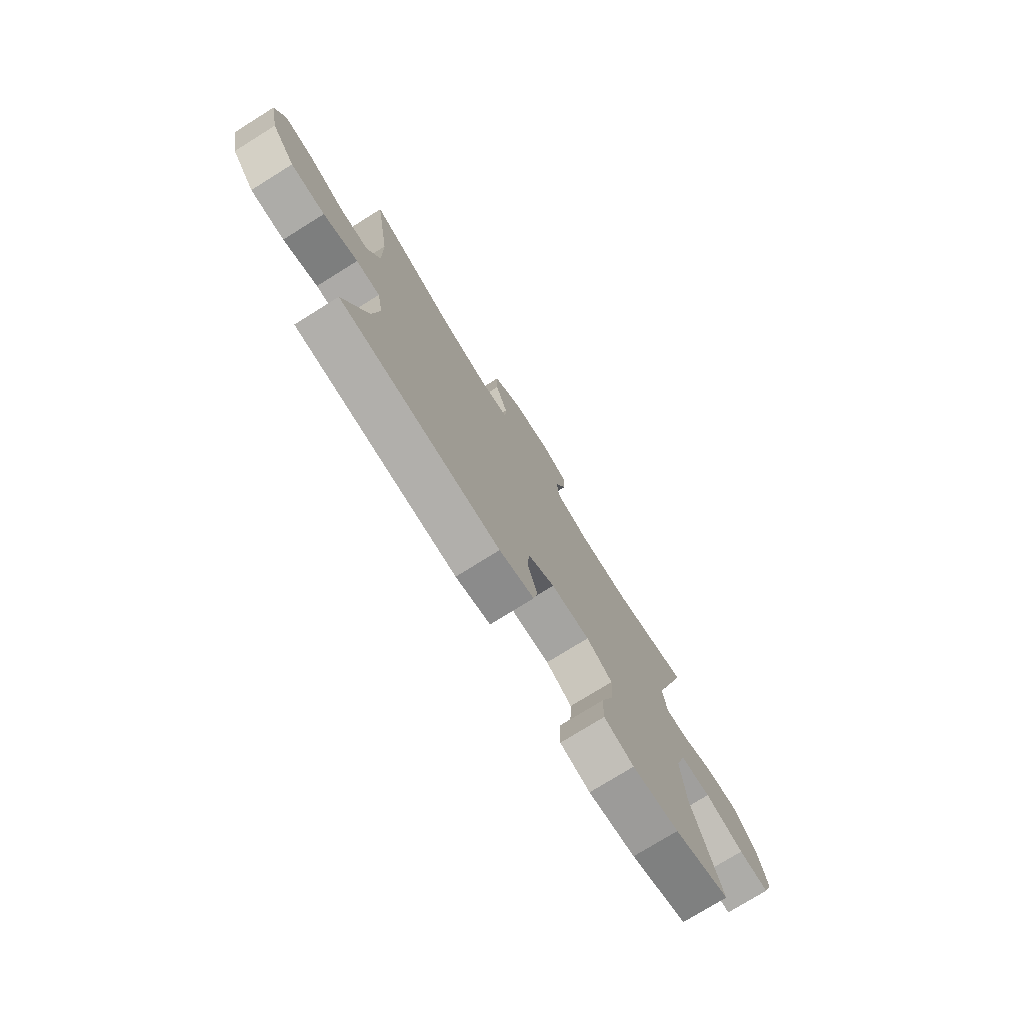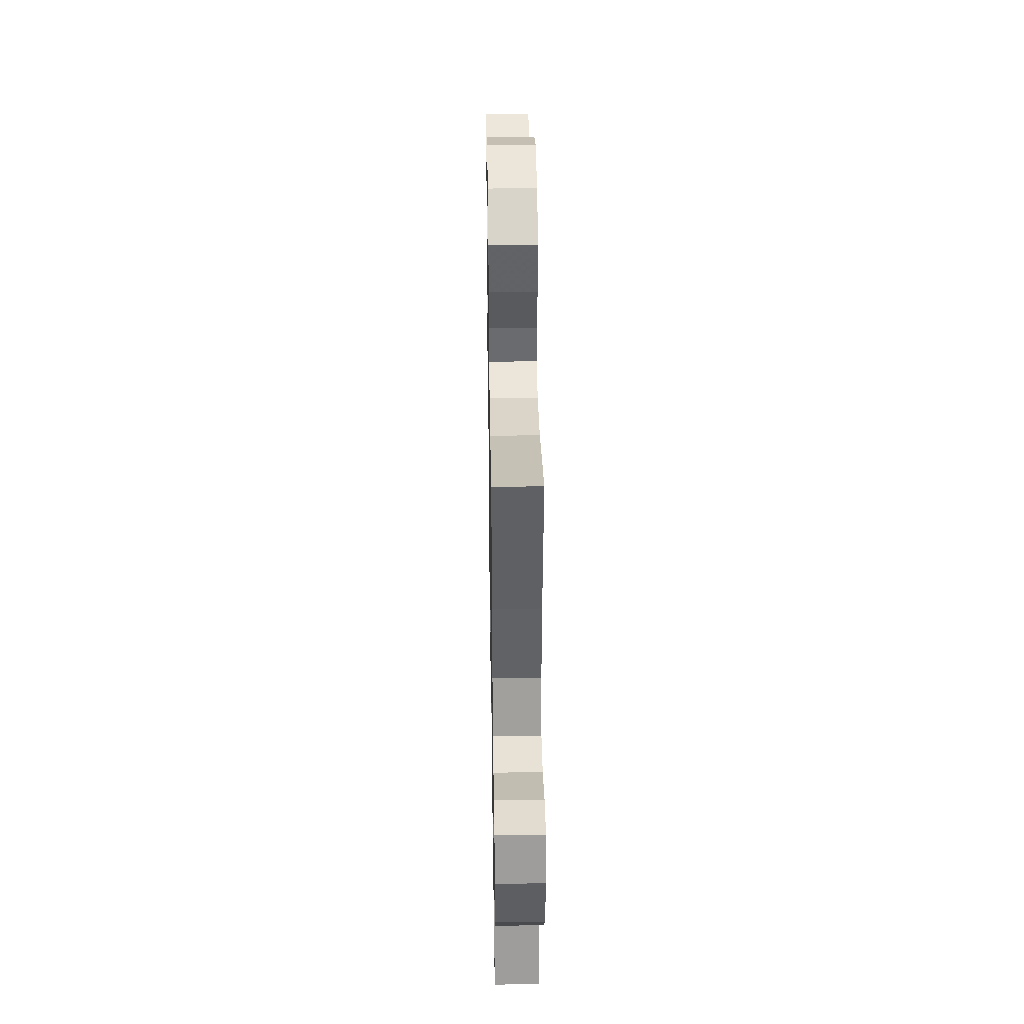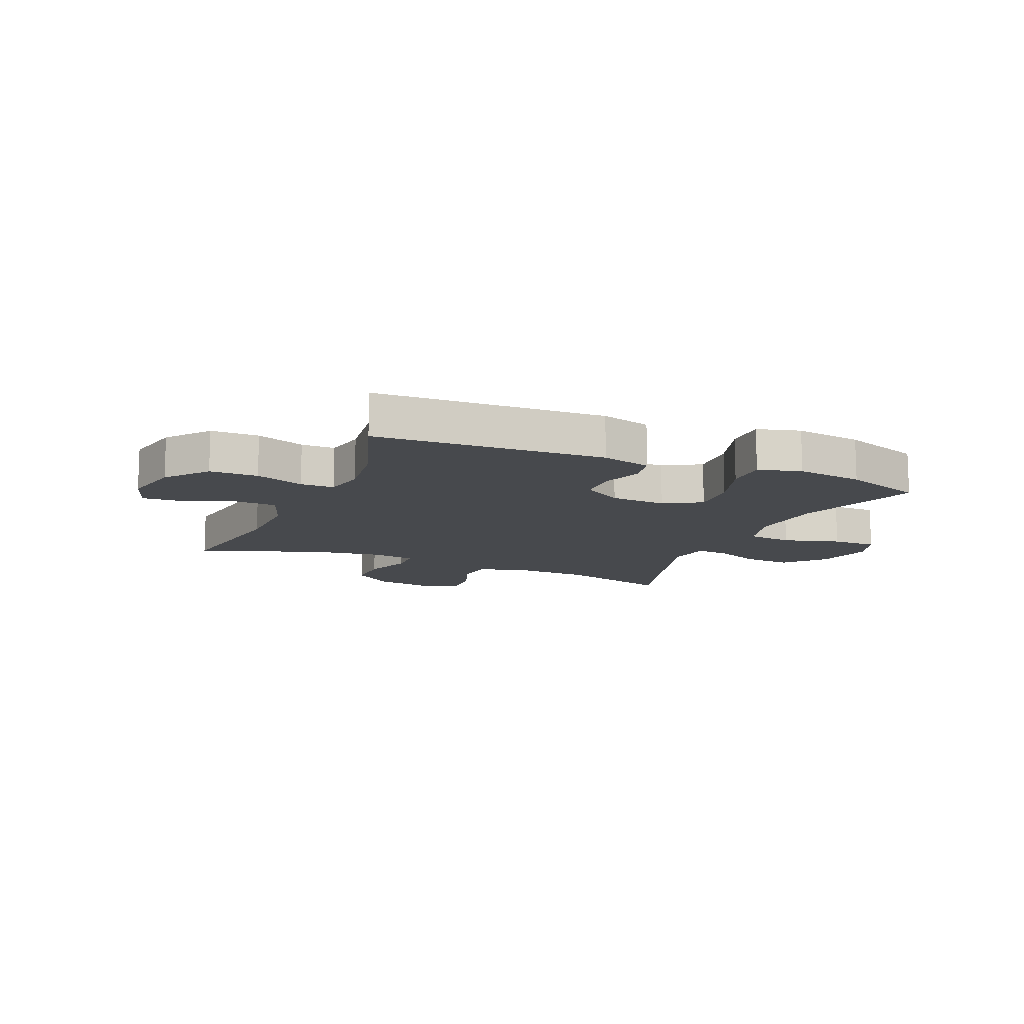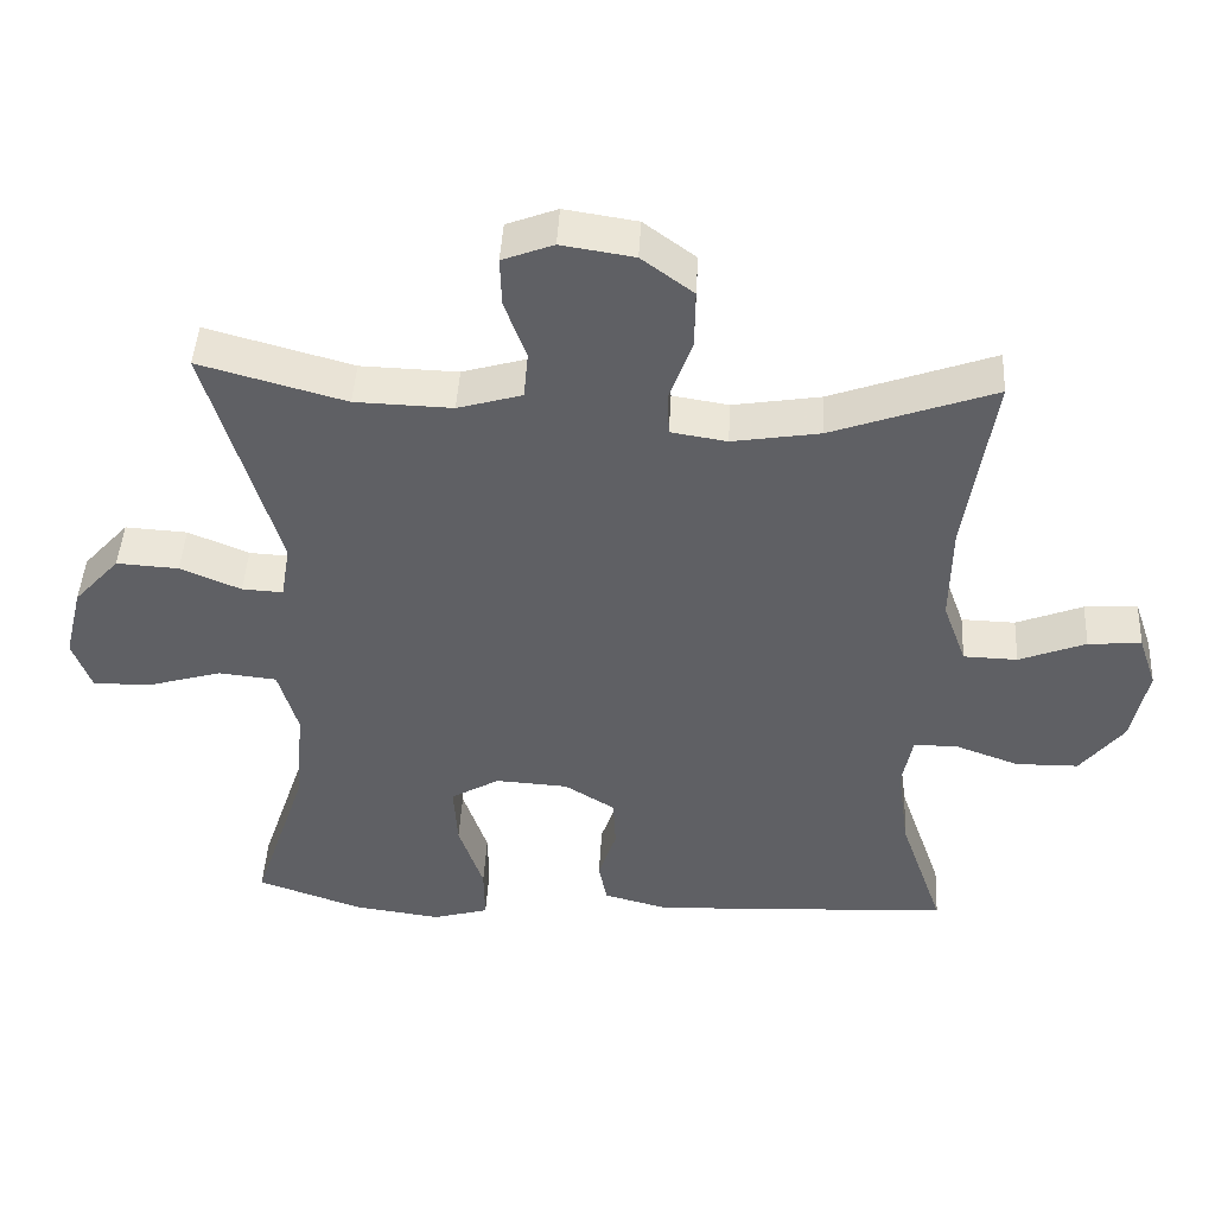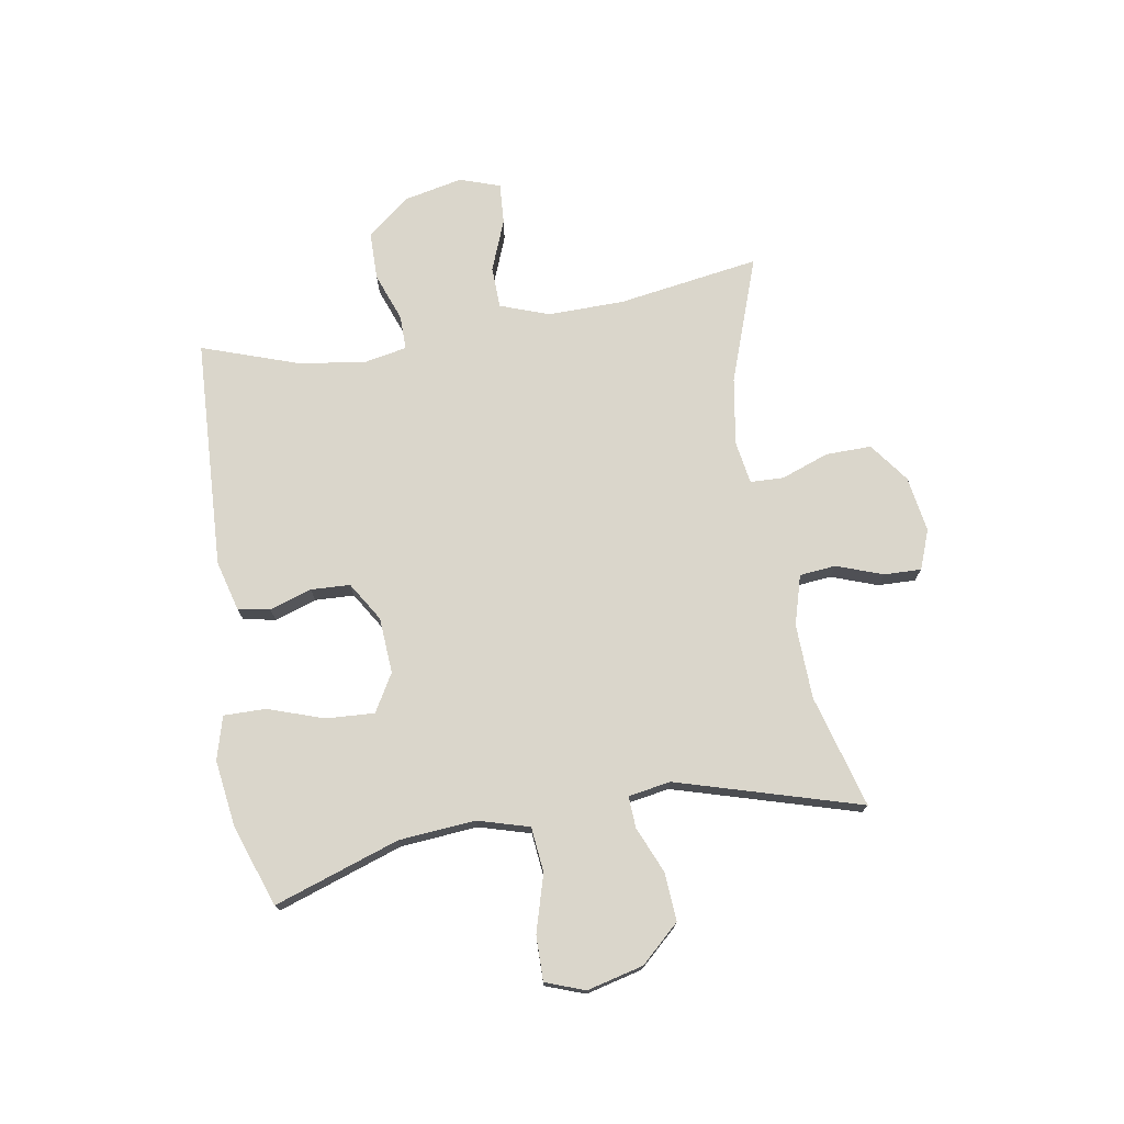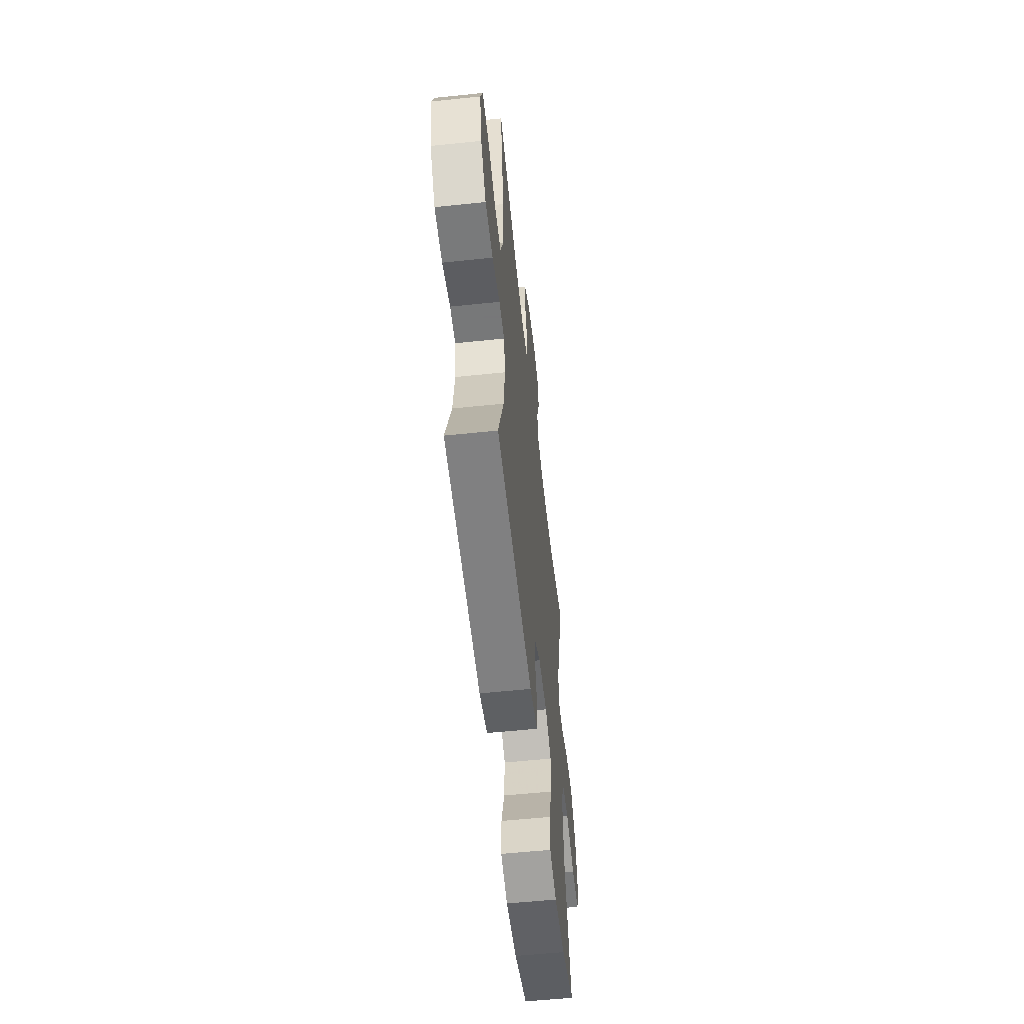
<metadata>
{"format":"obj","ext":"obj","renderer":"f3d","projection":"perspective","resolution":1024,"background":"white","views":[{"elev":-76.1,"azim":121.9,"up":"+Z"},{"elev":38.6,"azim":89.1,"up":"+Z"},{"elev":-12.3,"azim":156.7,"up":"+Y"},{"elev":44.8,"azim":3.1,"up":"+Z"},{"elev":74.0,"azim":-99.6,"up":"+Y"},{"elev":-57.3,"azim":96.2,"up":"+Z"}]}
</metadata>
<code>
v -0.5 0.07 0.5
v -0.305 0.07 0.446
v -0.175 0.07 0.442
v -0.089 0.07 0.467
v -0.083 0.07 0.53
v -0.112 0.07 0.61
v -0.114 0.07 0.675
v -0.046 0.07 0.701
v 0.051 0.07 0.686
v 0.12 0.07 0.635
v 0.119 0.07 0.556
v 0.089 0.07 0.473
v 0.091 0.07 0.415
v 0.166 0.07 0.403
v 0.283 0.07 0.422
v 0.5 0.07 0.5
v 0.462 0.07 0.254
v 0.46 0.07 0.121
v 0.491 0.07 0.036
v 0.563 0.07 0.034
v 0.652 0.07 0.069
v 0.723 0.07 0.074
v 0.747 0.07 0.004
v 0.725 0.07 -0.099
v 0.667 0.07 -0.172
v 0.583 0.07 -0.173
v 0.498 0.07 -0.142
v 0.439 0.07 -0.142
v 0.425 0.07 -0.215
v 0.441 0.07 -0.33
v 0.5 0.07 -0.5
v 0.1 0.07 -0.52
v 0.013 0.07 -0.497
v 0.002 0.07 -0.441
v 0.026 0.07 -0.368
v 0.023 0.07 -0.3
v -0.045 0.07 -0.258
v -0.142 0.07 -0.252
v -0.207 0.07 -0.29
v -0.202 0.07 -0.374
v -0.169 0.07 -0.471
v -0.168 0.07 -0.544
v -0.243 0.07 -0.565
v -0.36 0.07 -0.549
v -0.5 0.07 -0.5
v -0.427 0.07 -0.283
v -0.416 0.07 -0.15
v -0.442 0.07 -0.061
v -0.52 0.07 -0.053
v -0.619 0.07 -0.082
v -0.697 0.07 -0.083
v -0.722 0.07 -0.015
v -0.698 0.07 0.083
v -0.637 0.07 0.15
v -0.554 0.07 0.145
v -0.473 0.07 0.111
v -0.418 0.07 0.108
v -0.406 0.07 0.182
v -0.5 0 0.5
v -0.305 0 0.446
v -0.175 0 0.442
v -0.089 0 0.467
v -0.083 0 0.53
v -0.112 0 0.61
v -0.114 0 0.675
v -0.046 0 0.701
v 0.051 0 0.686
v 0.12 0 0.635
v 0.119 0 0.556
v 0.089 0 0.473
v 0.091 0 0.415
v 0.166 0 0.403
v 0.283 0 0.422
v 0.5 0 0.5
v 0.462 0 0.254
v 0.46 0 0.121
v 0.491 0 0.036
v 0.563 0 0.034
v 0.652 0 0.069
v 0.723 0 0.074
v 0.747 0 0.004
v 0.725 0 -0.099
v 0.667 0 -0.172
v 0.583 0 -0.173
v 0.498 0 -0.142
v 0.439 0 -0.142
v 0.425 0 -0.215
v 0.441 0 -0.33
v 0.5 0 -0.5
v 0.1 0 -0.52
v 0.013 0 -0.497
v 0.002 0 -0.441
v 0.026 0 -0.368
v 0.023 0 -0.3
v -0.045 0 -0.258
v -0.142 0 -0.252
v -0.207 0 -0.29
v -0.202 0 -0.374
v -0.169 0 -0.471
v -0.168 0 -0.544
v -0.243 0 -0.565
v -0.36 0 -0.549
v -0.5 0 -0.5
v -0.427 0 -0.283
v -0.416 0 -0.15
v -0.442 0 -0.061
v -0.52 0 -0.053
v -0.619 0 -0.082
v -0.697 0 -0.083
v -0.722 0 -0.015
v -0.698 0 0.083
v -0.637 0 0.15
v -0.554 0 0.145
v -0.473 0 0.111
v -0.418 0 0.108
v -0.406 0 0.182
f 53 54 55 56
f 53 56 57
f 52 53 57
f 49 50 51 52
f 48 49 52 57
f 47 48 57 58
f 43 44 45 46
f 43 46 47
f 40 41 42 43
f 39 40 43 47
f 38 39 47 58
f 32 33 34 35
f 30 31 32 35
f 29 30 35 36
f 28 29 36 37
f 24 25 26 27
f 24 27 28
f 23 24 28
f 20 21 22 23
f 19 20 23 28
f 18 19 28 37
f 15 16 17
f 14 15 17 18
f 13 14 18 37
f 9 10 11 12
f 5 6 7 8
f 4 5 8 9
f 38 58 1 2
f 37 38 2 3
f 13 37 3 4
f 4 9 12 13
f 114 113 112 111
f 115 114 111
f 115 111 110
f 110 109 108 107
f 115 110 107 106
f 116 115 106 105
f 104 103 102 101
f 105 104 101
f 101 100 99 98
f 105 101 98 97
f 116 105 97 96
f 93 92 91 90
f 93 90 89 88
f 94 93 88 87
f 95 94 87 86
f 85 84 83 82
f 86 85 82
f 86 82 81
f 81 80 79 78
f 86 81 78 77
f 95 86 77 76
f 75 74 73
f 76 75 73 72
f 95 76 72 71
f 70 69 68 67
f 66 65 64 63
f 67 66 63 62
f 60 59 116 96
f 61 60 96 95
f 62 61 95 71
f 71 70 67 62
f 1 59 60 2
f 2 60 61 3
f 3 61 62 4
f 4 62 63 5
f 5 63 64 6
f 6 64 65 7
f 7 65 66 8
f 8 66 67 9
f 9 67 68 10
f 10 68 69 11
f 11 69 70 12
f 12 70 71 13
f 13 71 72 14
f 14 72 73 15
f 15 73 74 16
f 16 74 75 17
f 17 75 76 18
f 18 76 77 19
f 19 77 78 20
f 20 78 79 21
f 21 79 80 22
f 22 80 81 23
f 23 81 82 24
f 24 82 83 25
f 25 83 84 26
f 26 84 85 27
f 27 85 86 28
f 28 86 87 29
f 29 87 88 30
f 30 88 89 31
f 31 89 90 32
f 32 90 91 33
f 33 91 92 34
f 34 92 93 35
f 35 93 94 36
f 36 94 95 37
f 37 95 96 38
f 38 96 97 39
f 39 97 98 40
f 40 98 99 41
f 41 99 100 42
f 42 100 101 43
f 43 101 102 44
f 44 102 103 45
f 45 103 104 46
f 46 104 105 47
f 47 105 106 48
f 48 106 107 49
f 49 107 108 50
f 50 108 109 51
f 51 109 110 52
f 52 110 111 53
f 53 111 112 54
f 54 112 113 55
f 55 113 114 56
f 56 114 115 57
f 57 115 116 58
f 58 116 59 1

</code>
